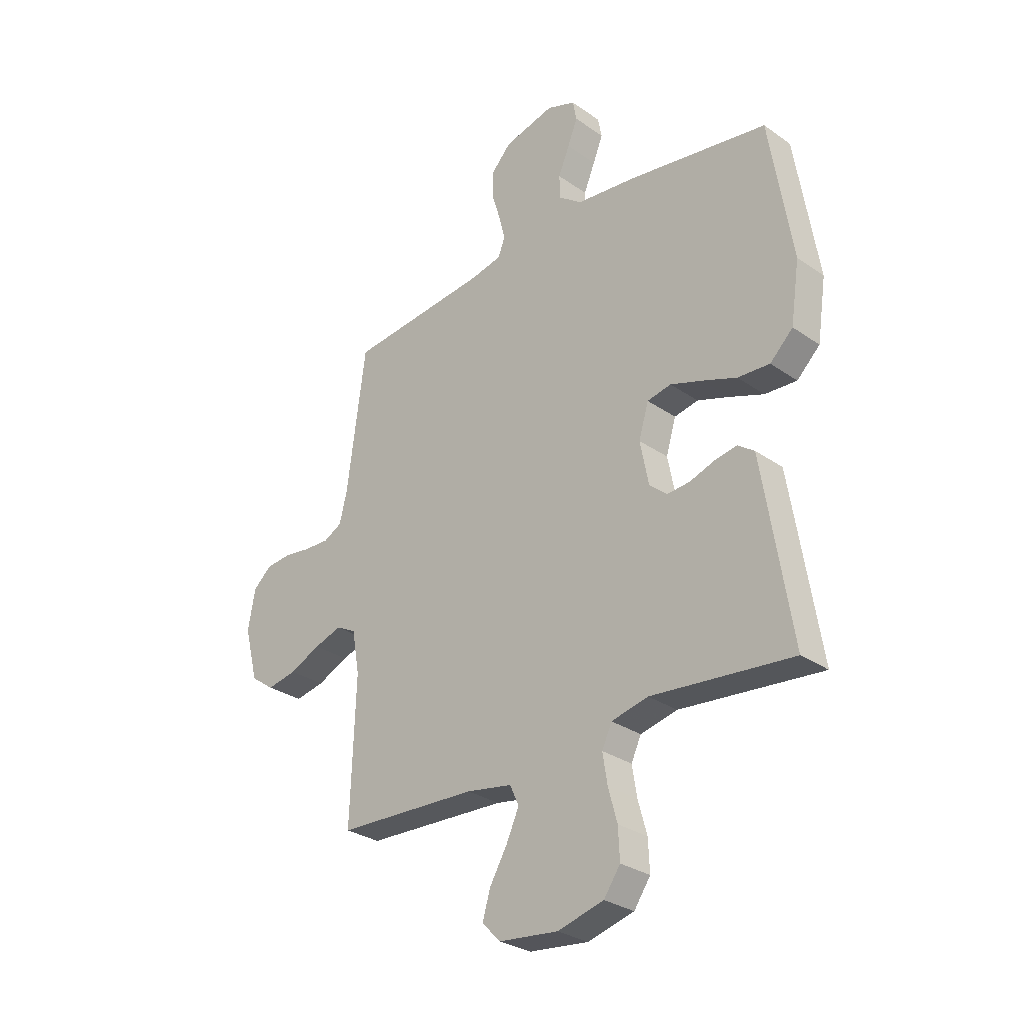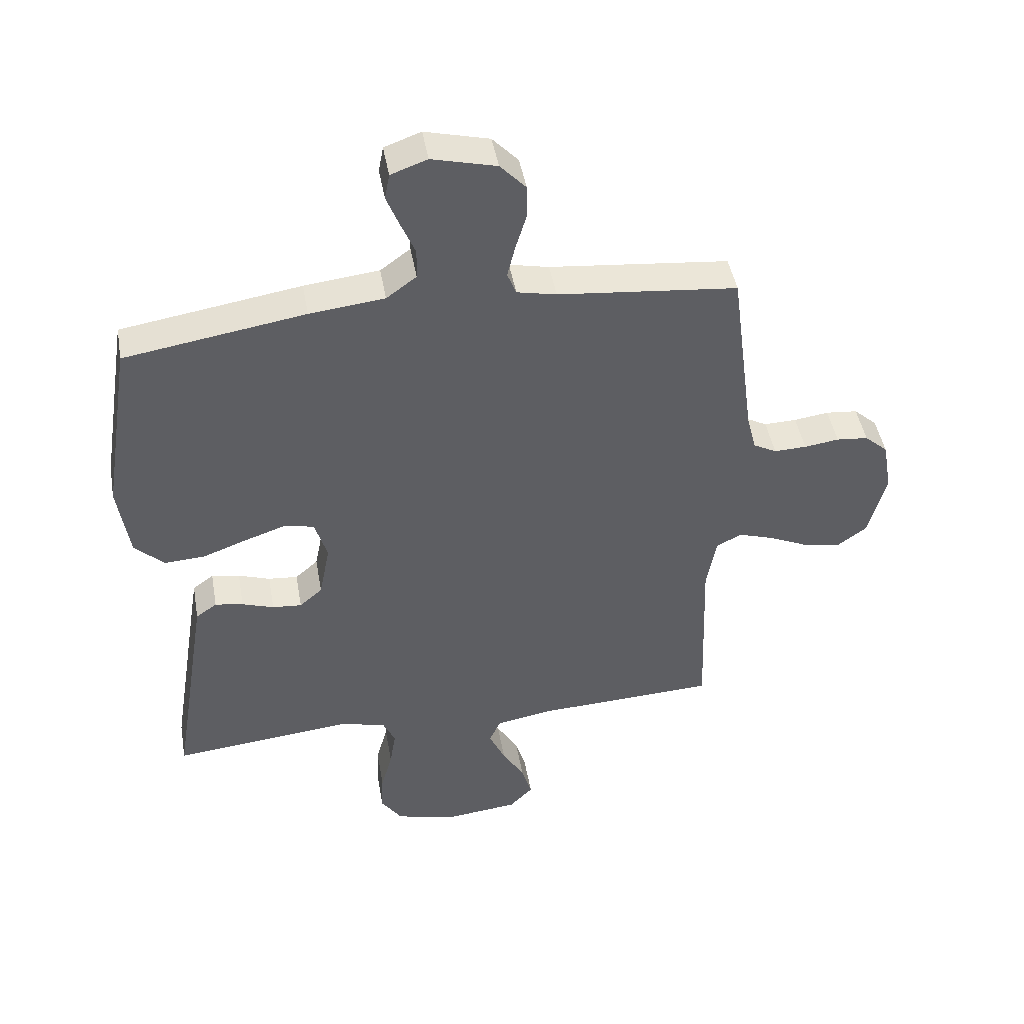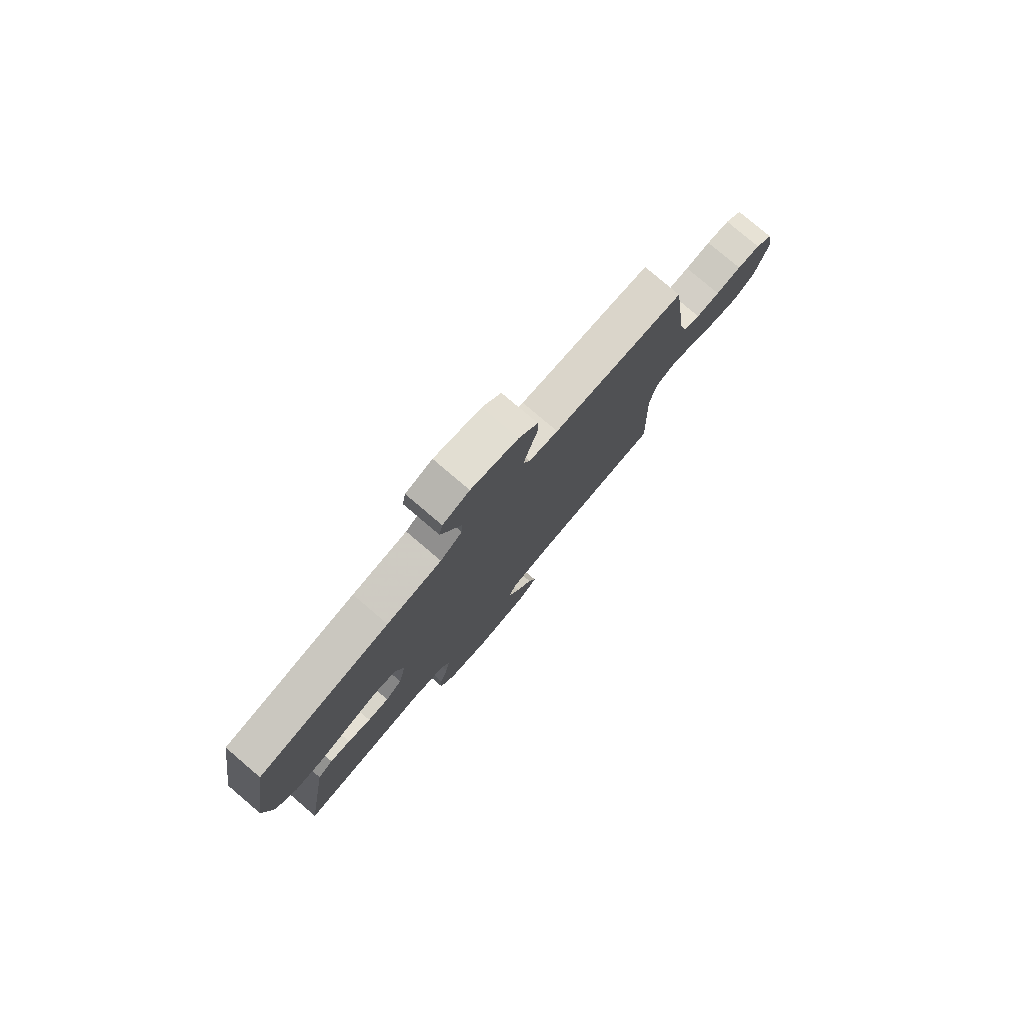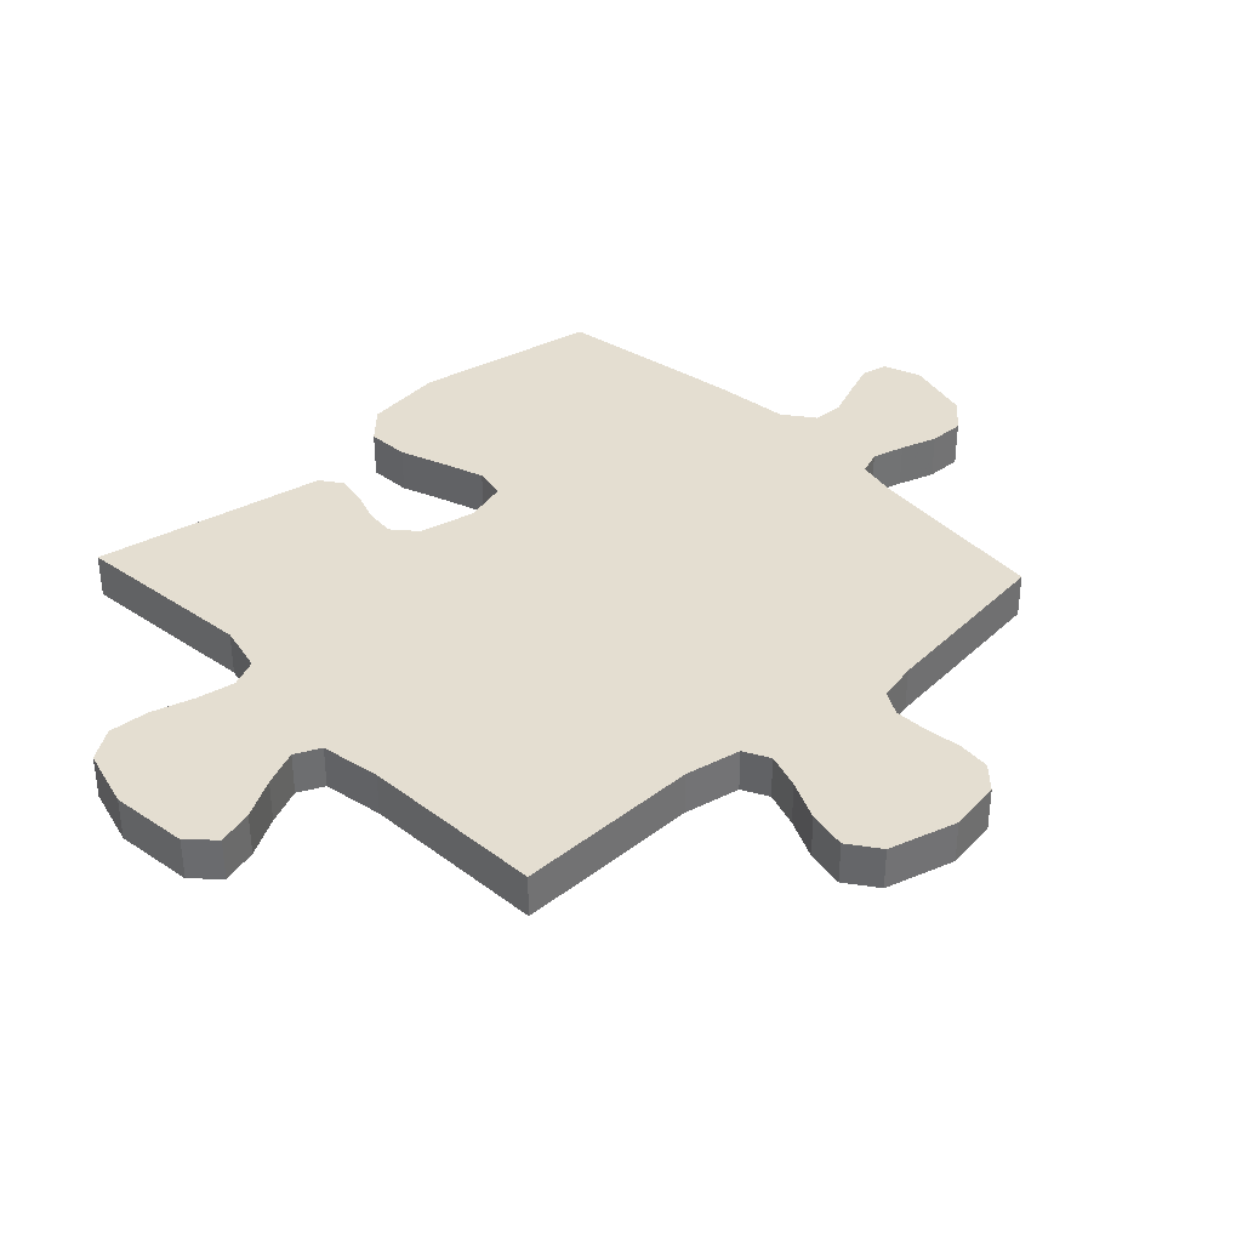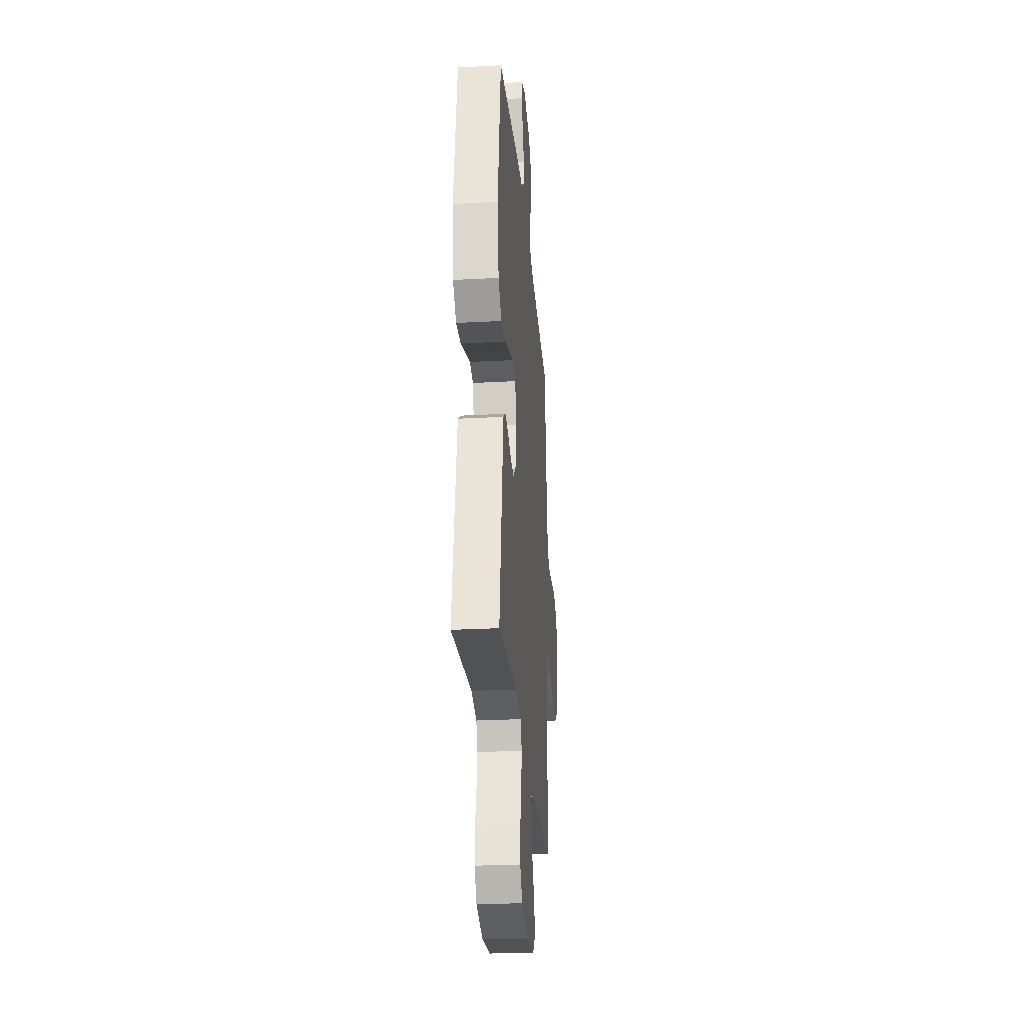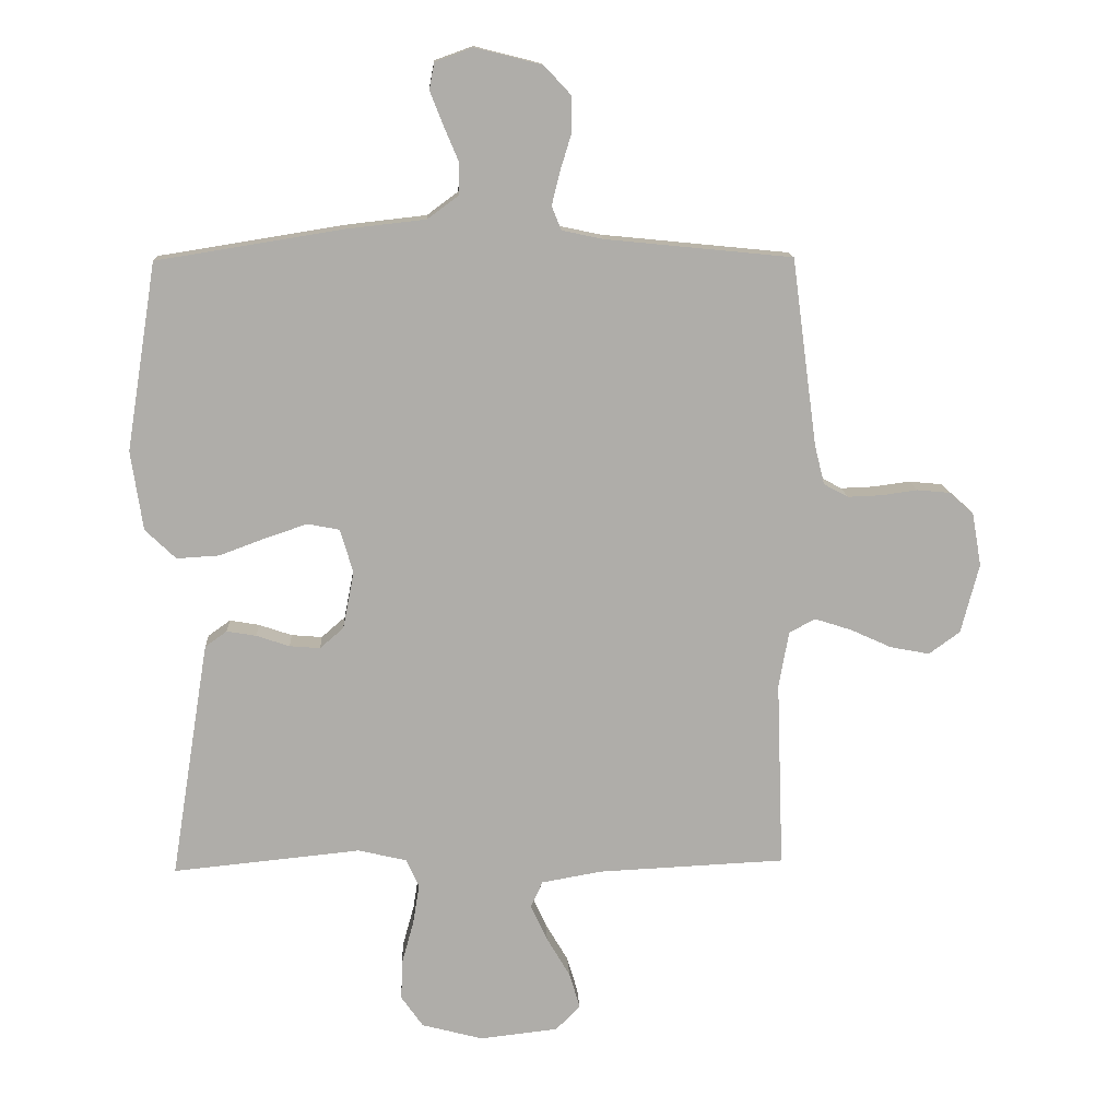
<metadata>
{"format":"obj","ext":"obj","renderer":"f3d","projection":"perspective","resolution":1024,"background":"white","views":[{"elev":-29.5,"azim":44.3,"up":"+Z"},{"elev":45.5,"azim":170.1,"up":"+Z"},{"elev":79.2,"azim":130.4,"up":"+Z"},{"elev":36.5,"azim":-132.9,"up":"+Y"},{"elev":-27.0,"azim":94.8,"up":"+Z"},{"elev":13.1,"azim":177.1,"up":"+Z"}]}
</metadata>
<code>
v 0.5 0.07 -0.5
v 0.2 0.07 -0.47
v 0.122 0.07 -0.488
v 0.101 0.07 -0.533
v 0.111 0.07 -0.596
v 0.13 0.07 -0.665
v 0.133 0.07 -0.73
v 0.098 0.07 -0.78
v 0 0.07 -0.806
v -0.126 0.07 -0.792
v -0.165 0.07 -0.752
v -0.148 0.07 -0.695
v -0.111 0.07 -0.632
v -0.084 0.07 -0.573
v -0.103 0.07 -0.531
v -0.2 0.07 -0.514
v -0.5 0.07 -0.5
v -0.489 0.07 -0.2
v -0.505 0.07 -0.109
v -0.547 0.07 -0.087
v -0.606 0.07 -0.106
v -0.672 0.07 -0.136
v -0.735 0.07 -0.148
v -0.785 0.07 -0.112
v -0.814 0.07 0
v -0.799 0.07 0.085
v -0.76 0.07 0.12
v -0.707 0.07 0.125
v -0.649 0.07 0.117
v -0.595 0.07 0.115
v -0.556 0.07 0.136
v -0.54 0.07 0.2
v -0.5 0.07 0.5
v -0.2 0.07 0.53
v -0.134 0.07 0.544
v -0.119 0.07 0.582
v -0.132 0.07 0.635
v -0.15 0.07 0.694
v -0.15 0.07 0.751
v -0.107 0.07 0.797
v 0 0.07 0.824
v 0.061 0.07 0.802
v 0.069 0.07 0.759
v 0.048 0.07 0.706
v 0.024 0.07 0.649
v 0.025 0.07 0.599
v 0.075 0.07 0.562
v 0.2 0.07 0.548
v 0.5 0.07 0.5
v 0.548 0.07 0.2
v 0.529 0.07 0.073
v 0.48 0.07 0.026
v 0.412 0.07 0.03
v 0.339 0.07 0.057
v 0.271 0.07 0.08
v 0.22 0.07 0.07
v 0.199 0.07 0
v 0.217 0.07 -0.092
v 0.255 0.07 -0.125
v 0.304 0.07 -0.121
v 0.357 0.07 -0.103
v 0.404 0.07 -0.095
v 0.439 0.07 -0.12
v 0.452 0.07 -0.2
v 0.5 0 -0.5
v 0.2 0 -0.47
v 0.122 0 -0.488
v 0.101 0 -0.533
v 0.111 0 -0.596
v 0.13 0 -0.665
v 0.133 0 -0.73
v 0.098 0 -0.78
v 0 0 -0.806
v -0.126 0 -0.792
v -0.165 0 -0.752
v -0.148 0 -0.695
v -0.111 0 -0.632
v -0.084 0 -0.573
v -0.103 0 -0.531
v -0.2 0 -0.514
v -0.5 0 -0.5
v -0.489 0 -0.2
v -0.505 0 -0.109
v -0.547 0 -0.087
v -0.606 0 -0.106
v -0.672 0 -0.136
v -0.735 0 -0.148
v -0.785 0 -0.112
v -0.814 0 0
v -0.799 0 0.085
v -0.76 0 0.12
v -0.707 0 0.125
v -0.649 0 0.117
v -0.595 0 0.115
v -0.556 0 0.136
v -0.54 0 0.2
v -0.5 0 0.5
v -0.2 0 0.53
v -0.134 0 0.544
v -0.119 0 0.582
v -0.132 0 0.635
v -0.15 0 0.694
v -0.15 0 0.751
v -0.107 0 0.797
v 0 0 0.824
v 0.061 0 0.802
v 0.069 0 0.759
v 0.048 0 0.706
v 0.024 0 0.649
v 0.025 0 0.599
v 0.075 0 0.562
v 0.2 0 0.548
v 0.5 0 0.5
v 0.548 0 0.2
v 0.529 0 0.073
v 0.48 0 0.026
v 0.412 0 0.03
v 0.339 0 0.057
v 0.271 0 0.08
v 0.22 0 0.07
v 0.199 0 0
v 0.217 0 -0.092
v 0.255 0 -0.125
v 0.304 0 -0.121
v 0.357 0 -0.103
v 0.404 0 -0.095
v 0.439 0 -0.12
v 0.452 0 -0.2
f 63 64 1 2
f 60 61 62 63
f 59 60 63 2
f 58 59 2 3
f 57 58 3 4
f 51 52 53 54
f 51 54 55
f 50 51 55
f 47 48 49 50
f 46 47 50 55
f 42 43 44 45
f 40 41 42 45
f 40 45 46
f 37 38 39 40
f 36 37 40 46
f 35 36 46 55
f 32 33 34
f 31 32 34 35
f 26 27 28 29
f 26 29 30
f 25 26 30
f 24 25 30
f 21 22 23 24
f 20 21 24 30
f 19 20 30 31
f 16 17 18
f 15 16 18 19
f 10 11 12 13
f 10 13 14
f 9 10 14
f 8 9 14
f 5 6 7 8
f 4 5 8 14
f 57 4 14 15
f 31 35 55 56
f 31 56 57
f 15 19 31 57
f 66 65 128 127
f 127 126 125 124
f 66 127 124 123
f 67 66 123 122
f 68 67 122 121
f 118 117 116 115
f 119 118 115
f 119 115 114
f 114 113 112 111
f 119 114 111 110
f 109 108 107 106
f 109 106 105 104
f 110 109 104
f 104 103 102 101
f 110 104 101 100
f 119 110 100 99
f 98 97 96
f 99 98 96 95
f 93 92 91 90
f 94 93 90
f 94 90 89
f 94 89 88
f 88 87 86 85
f 94 88 85 84
f 95 94 84 83
f 82 81 80
f 83 82 80 79
f 77 76 75 74
f 78 77 74
f 78 74 73
f 78 73 72
f 72 71 70 69
f 78 72 69 68
f 79 78 68 121
f 120 119 99 95
f 121 120 95
f 121 95 83 79
f 1 65 66 2
f 2 66 67 3
f 3 67 68 4
f 4 68 69 5
f 5 69 70 6
f 6 70 71 7
f 7 71 72 8
f 8 72 73 9
f 9 73 74 10
f 10 74 75 11
f 11 75 76 12
f 12 76 77 13
f 13 77 78 14
f 14 78 79 15
f 15 79 80 16
f 16 80 81 17
f 17 81 82 18
f 18 82 83 19
f 19 83 84 20
f 20 84 85 21
f 21 85 86 22
f 22 86 87 23
f 23 87 88 24
f 24 88 89 25
f 25 89 90 26
f 26 90 91 27
f 27 91 92 28
f 28 92 93 29
f 29 93 94 30
f 30 94 95 31
f 31 95 96 32
f 32 96 97 33
f 33 97 98 34
f 34 98 99 35
f 35 99 100 36
f 36 100 101 37
f 37 101 102 38
f 38 102 103 39
f 39 103 104 40
f 40 104 105 41
f 41 105 106 42
f 42 106 107 43
f 43 107 108 44
f 44 108 109 45
f 45 109 110 46
f 46 110 111 47
f 47 111 112 48
f 48 112 113 49
f 49 113 114 50
f 50 114 115 51
f 51 115 116 52
f 52 116 117 53
f 53 117 118 54
f 54 118 119 55
f 55 119 120 56
f 56 120 121 57
f 57 121 122 58
f 58 122 123 59
f 59 123 124 60
f 60 124 125 61
f 61 125 126 62
f 62 126 127 63
f 63 127 128 64
f 64 128 65 1

</code>
